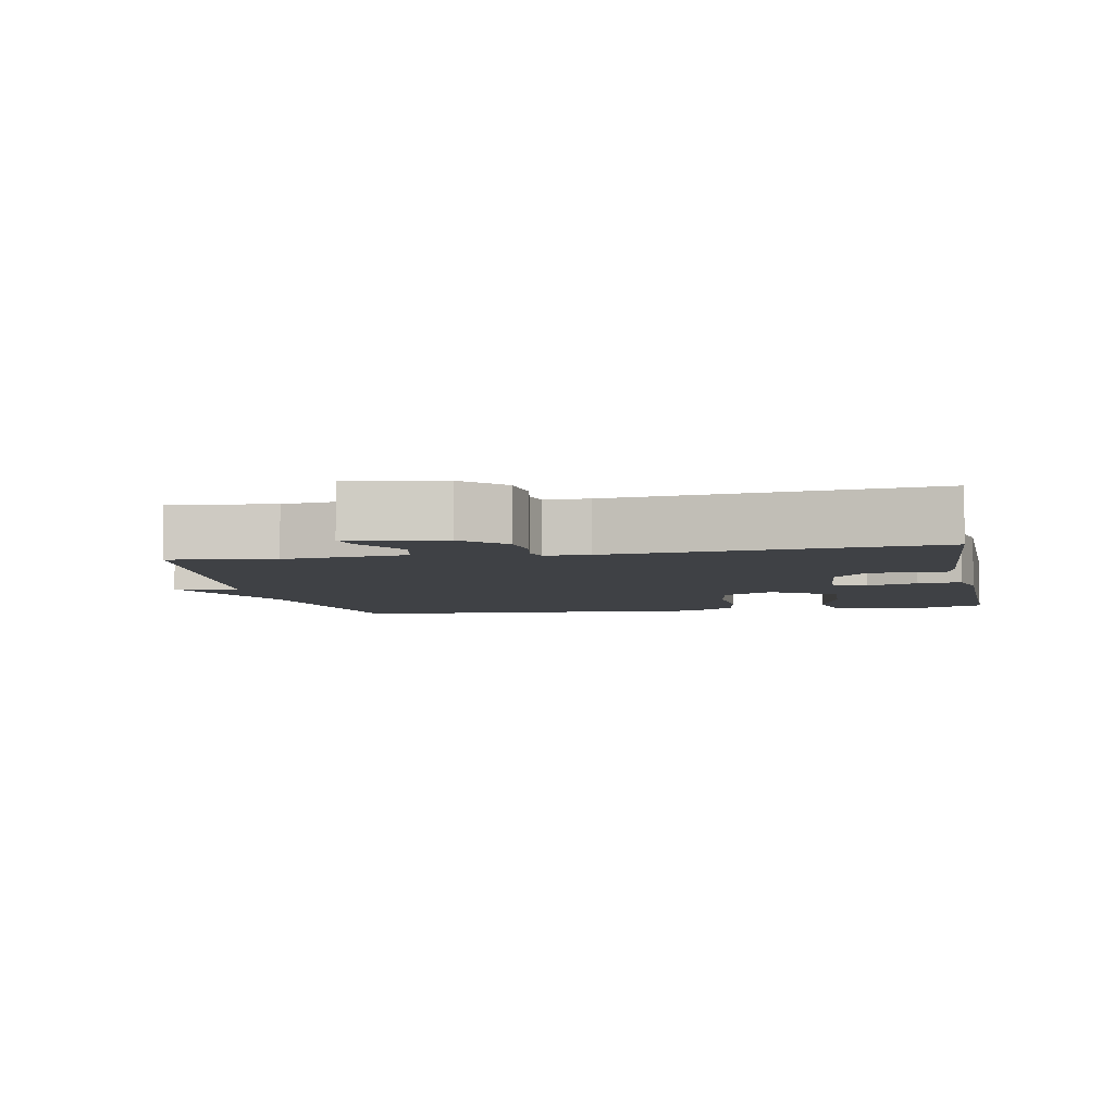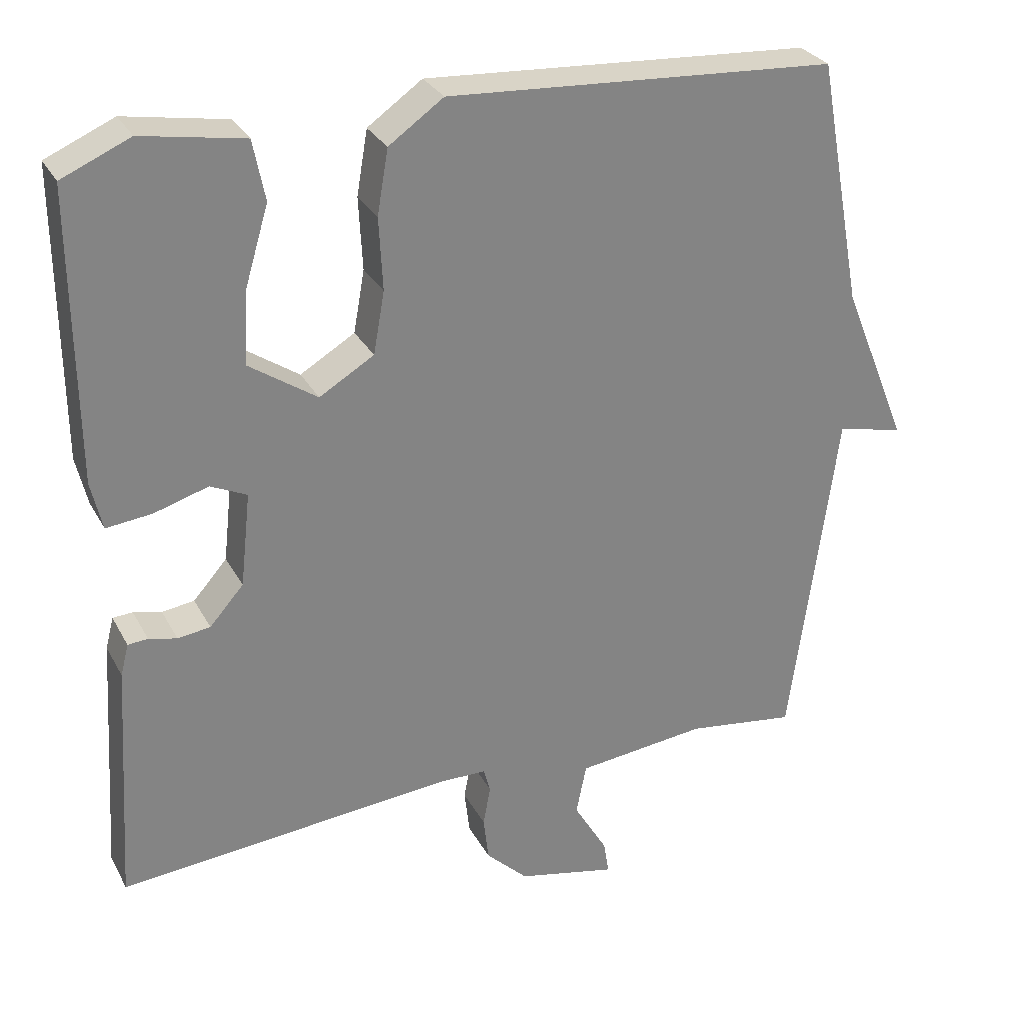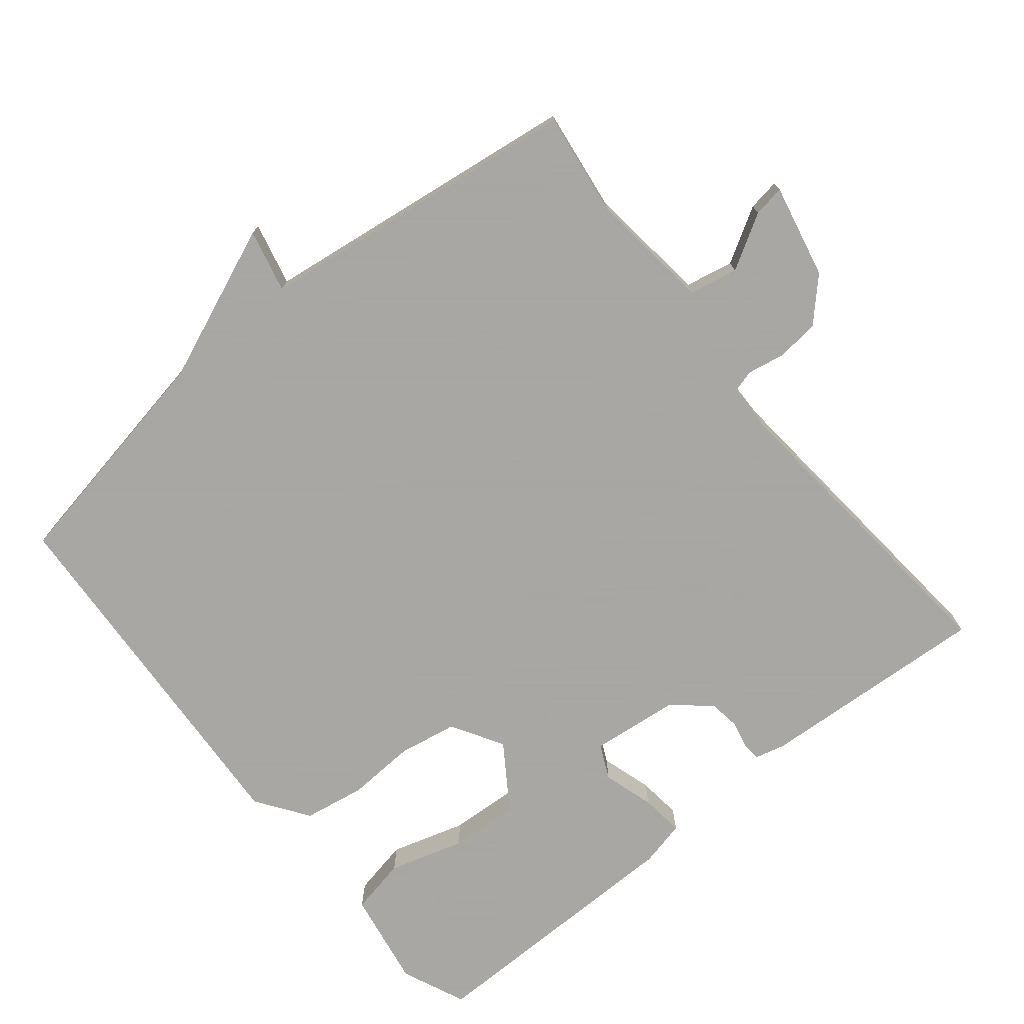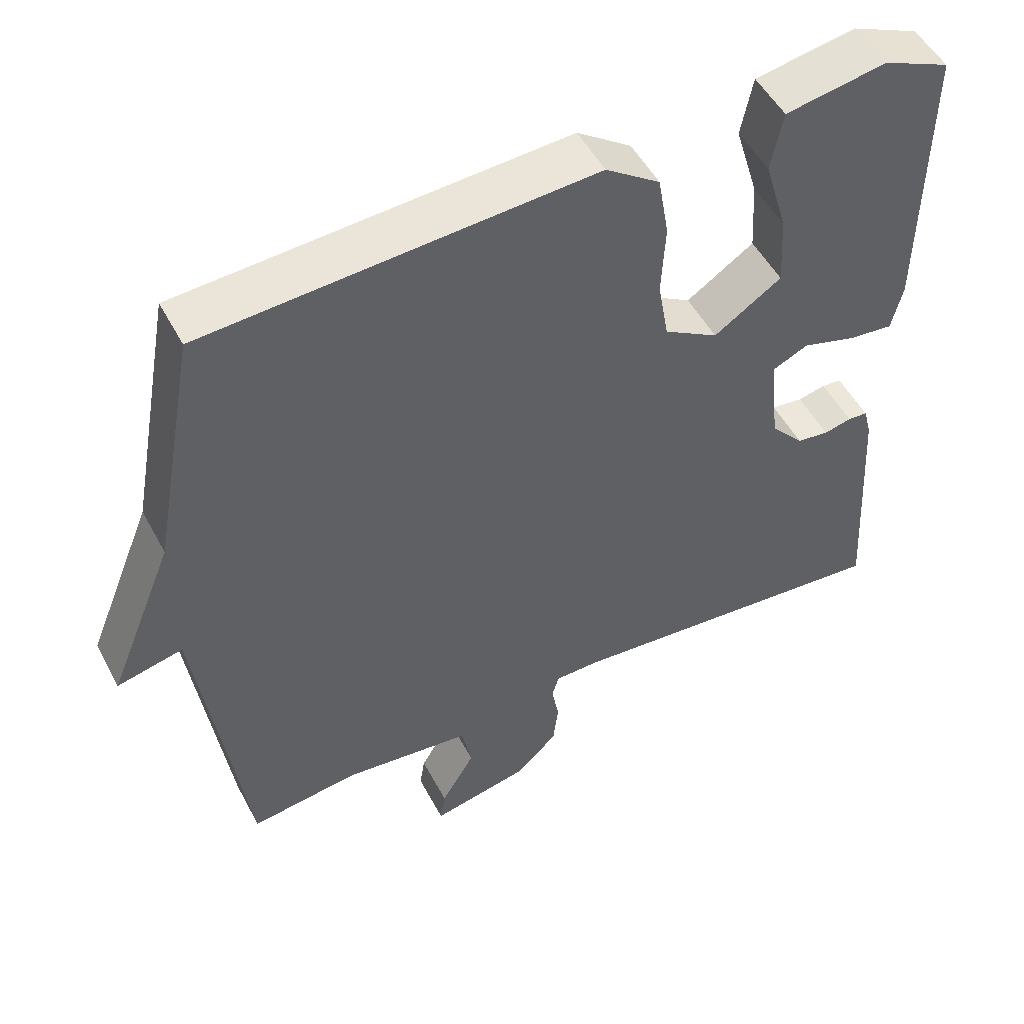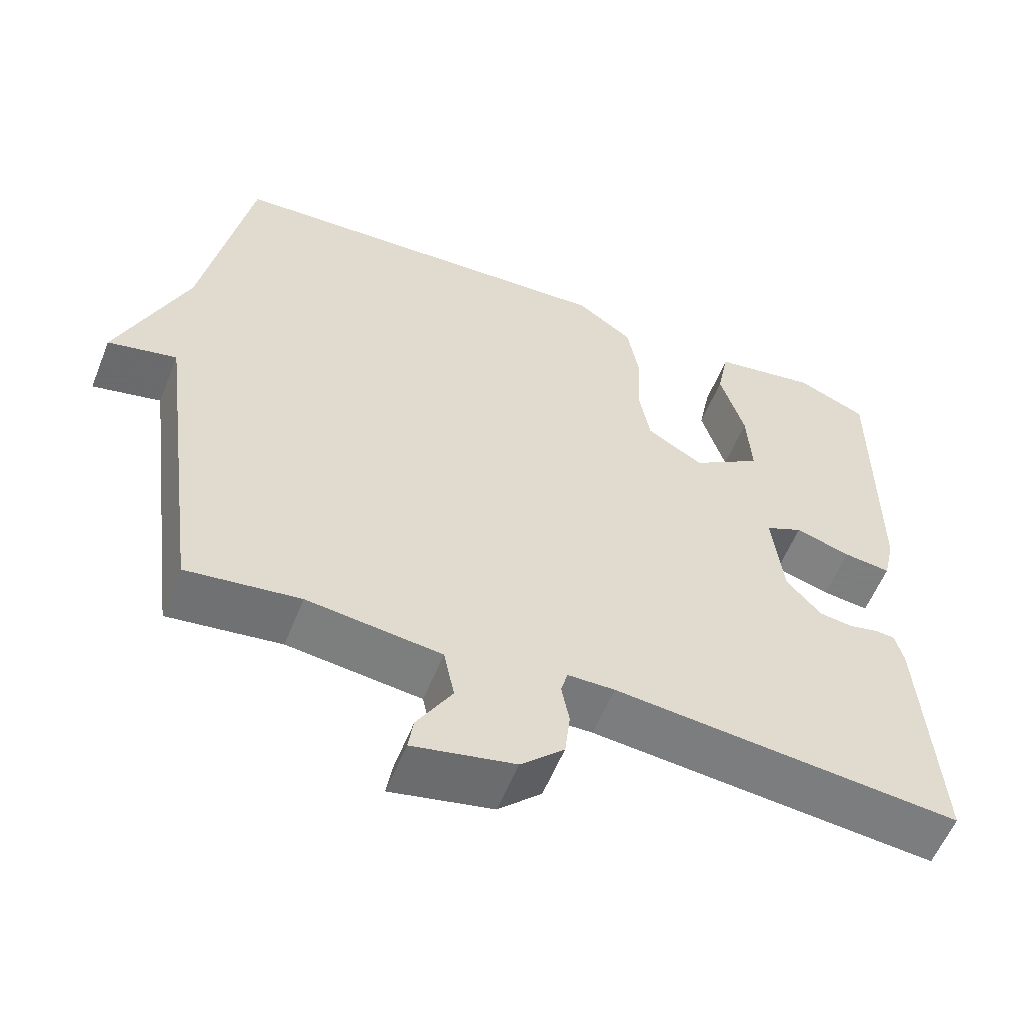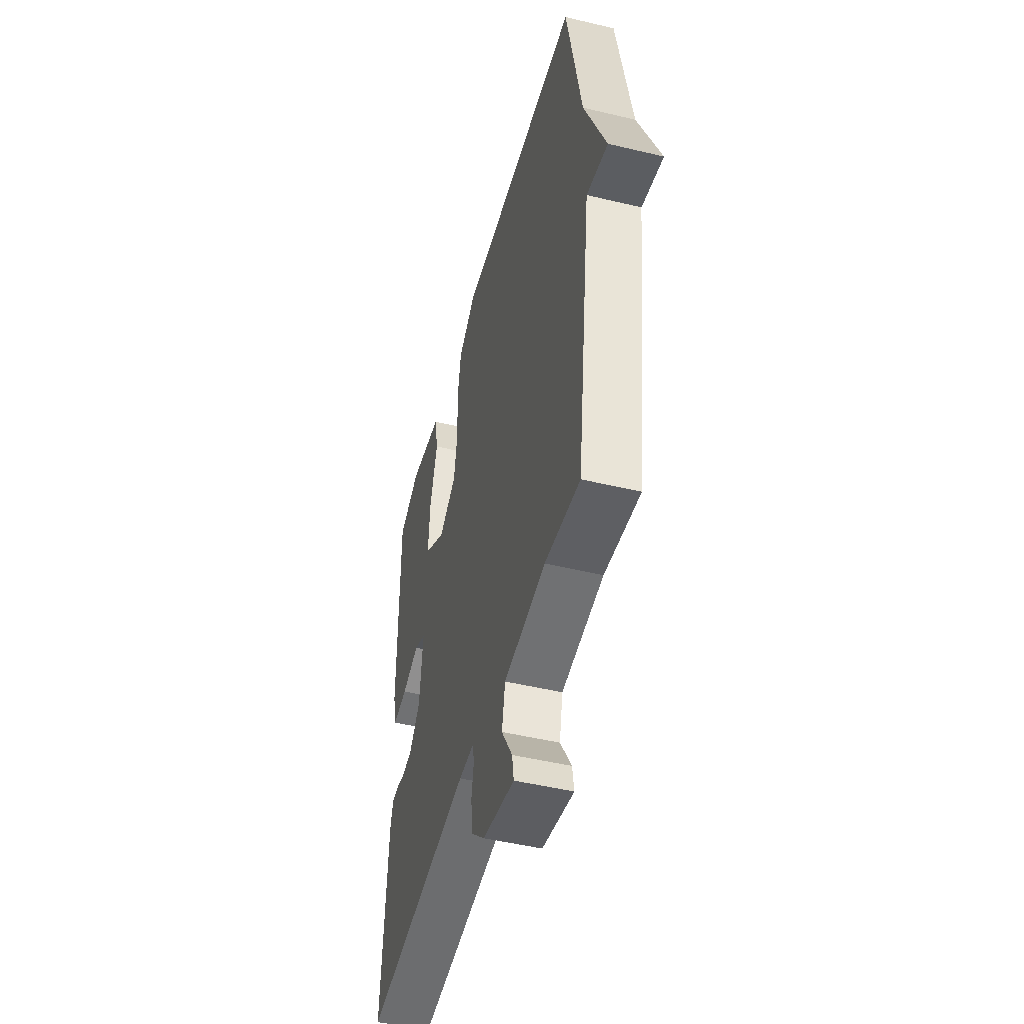
<metadata>
{"format":"obj","ext":"obj","renderer":"f3d","projection":"perspective","resolution":1024,"background":"white","views":[{"elev":-5.4,"azim":-168.7,"up":"+Y"},{"elev":29.3,"azim":-23.7,"up":"+Z"},{"elev":-74.4,"azim":129.2,"up":"+Y"},{"elev":51.3,"azim":152.6,"up":"+Z"},{"elev":-57.7,"azim":158.2,"up":"+Z"},{"elev":-48.8,"azim":75.1,"up":"+Z"}]}
</metadata>
<code>
v -0.5 0.07 -0.5
v -0.479 0.07 -0.17
v -0.468 0.07 -0.127
v -0.441 0.07 -0.125
v -0.403 0.07 -0.134
v -0.359 0.07 -0.128
v -0.313 0.07 -0.076
v -0.299 0.07 0.051
v -0.348 0.07 0.074
v -0.421 0.07 0.052
v -0.483 0.07 0.045
v -0.498 0.07 0.11
v -0.5 0.07 0.5
v -0.408 0.07 0.54
v -0.27 0.07 0.516
v -0.254 0.07 0.435
v -0.286 0.07 0.328
v -0.292 0.07 0.229
v -0.2 0.07 0.167
v -0.126 0.07 0.211
v -0.111 0.07 0.295
v -0.116 0.07 0.393
v -0.101 0.07 0.48
v -0.027 0.07 0.532
v 0.5 0.07 0.5
v 0.562 0.07 0.165
v 0.652 0.07 -0.056
v 0.562 0.07 -0.035
v 0.5 0.07 -0.5
v 0.352 0.07 -0.48
v 0.176 0.07 -0.5
v 0.162 0.07 -0.569
v 0.208 0.07 -0.647
v 0.215 0.07 -0.692
v 0.081 0.07 -0.663
v 0.024 0.07 -0.608
v 0.017 0.07 -0.547
v 0.027 0.07 -0.493
v 0.018 0.07 -0.46
v -0.044 0.07 -0.459
v -0.5 0 -0.5
v -0.479 0 -0.17
v -0.468 0 -0.127
v -0.441 0 -0.125
v -0.403 0 -0.134
v -0.359 0 -0.128
v -0.313 0 -0.076
v -0.299 0 0.051
v -0.348 0 0.074
v -0.421 0 0.052
v -0.483 0 0.045
v -0.498 0 0.11
v -0.5 0 0.5
v -0.408 0 0.54
v -0.27 0 0.516
v -0.254 0 0.435
v -0.286 0 0.328
v -0.292 0 0.229
v -0.2 0 0.167
v -0.126 0 0.211
v -0.111 0 0.295
v -0.116 0 0.393
v -0.101 0 0.48
v -0.027 0 0.532
v 0.5 0 0.5
v 0.562 0 0.165
v 0.652 0 -0.056
v 0.562 0 -0.035
v 0.5 0 -0.5
v 0.352 0 -0.48
v 0.176 0 -0.5
v 0.162 0 -0.569
v 0.208 0 -0.647
v 0.215 0 -0.692
v 0.081 0 -0.663
v 0.024 0 -0.608
v 0.017 0 -0.547
v 0.027 0 -0.493
v 0.018 0 -0.46
v -0.044 0 -0.459
f 36 37 38
f 35 36 38
f 34 35 38
f 33 34 38
f 32 33 38
f 31 32 38 39
f 30 31 39
f 28 29 30
f 28 30 39
f 26 27 28
f 28 39 40
f 26 28 40
f 25 26 40
f 24 25 40
f 23 24 40
f 22 23 40
f 21 22 40
f 15 16 17
f 14 15 17
f 13 14 17
f 12 13 17
f 11 12 17
f 10 11 17
f 9 10 17 18
f 8 9 18 19
f 3 4 5
f 2 3 5
f 1 2 5
f 40 1 5
f 40 5 6
f 20 21 40
f 19 20 40
f 8 19 40
f 7 8 40
f 6 7 40
f 78 77 76
f 78 76 75
f 78 75 74
f 78 74 73
f 78 73 72
f 79 78 72 71
f 79 71 70
f 70 69 68
f 79 70 68
f 68 67 66
f 80 79 68
f 80 68 66
f 80 66 65
f 80 65 64
f 80 64 63
f 80 63 62
f 80 62 61
f 57 56 55
f 57 55 54
f 57 54 53
f 57 53 52
f 57 52 51
f 57 51 50
f 58 57 50 49
f 59 58 49 48
f 45 44 43
f 45 43 42
f 45 42 41
f 45 41 80
f 46 45 80
f 80 61 60
f 80 60 59
f 80 59 48
f 80 48 47
f 80 47 46
f 1 41 42 2
f 2 42 43 3
f 3 43 44 4
f 4 44 45 5
f 5 45 46 6
f 6 46 47 7
f 7 47 48 8
f 8 48 49 9
f 9 49 50 10
f 10 50 51 11
f 11 51 52 12
f 12 52 53 13
f 13 53 54 14
f 14 54 55 15
f 15 55 56 16
f 16 56 57 17
f 17 57 58 18
f 18 58 59 19
f 19 59 60 20
f 20 60 61 21
f 21 61 62 22
f 22 62 63 23
f 23 63 64 24
f 24 64 65 25
f 25 65 66 26
f 26 66 67 27
f 27 67 68 28
f 28 68 69 29
f 29 69 70 30
f 30 70 71 31
f 31 71 72 32
f 32 72 73 33
f 33 73 74 34
f 34 74 75 35
f 35 75 76 36
f 36 76 77 37
f 37 77 78 38
f 38 78 79 39
f 39 79 80 40
f 40 80 41 1

</code>
